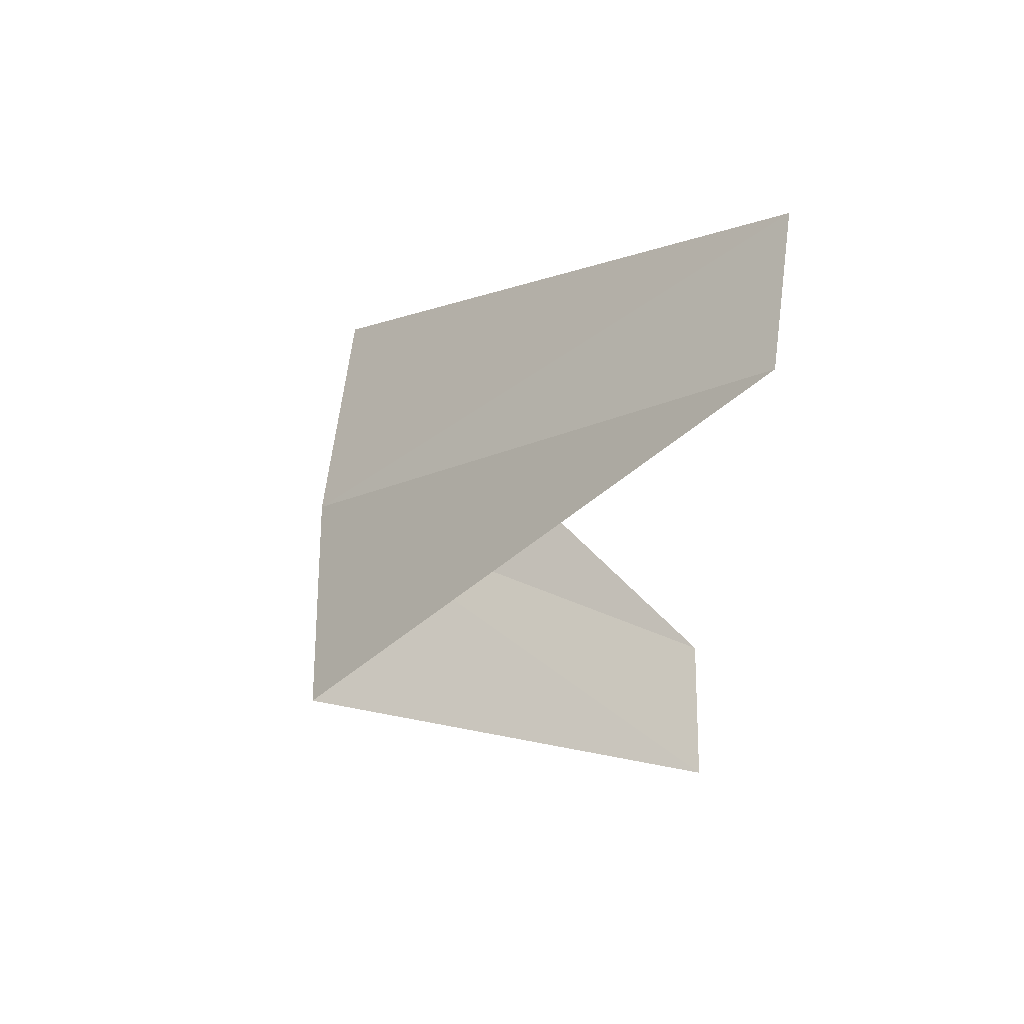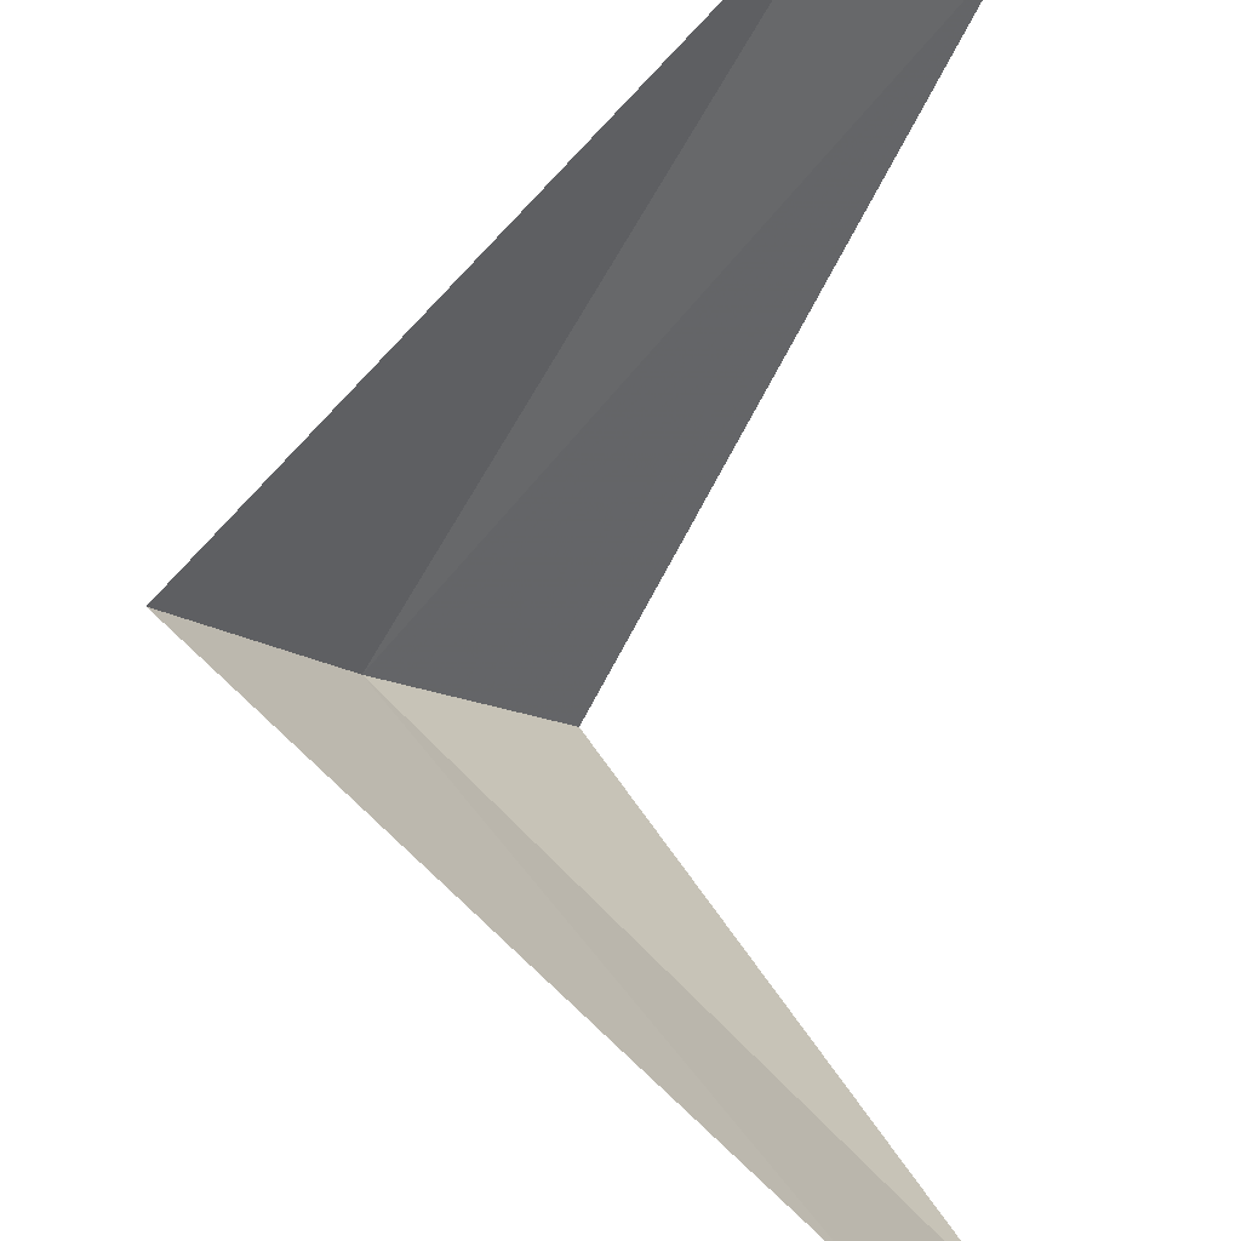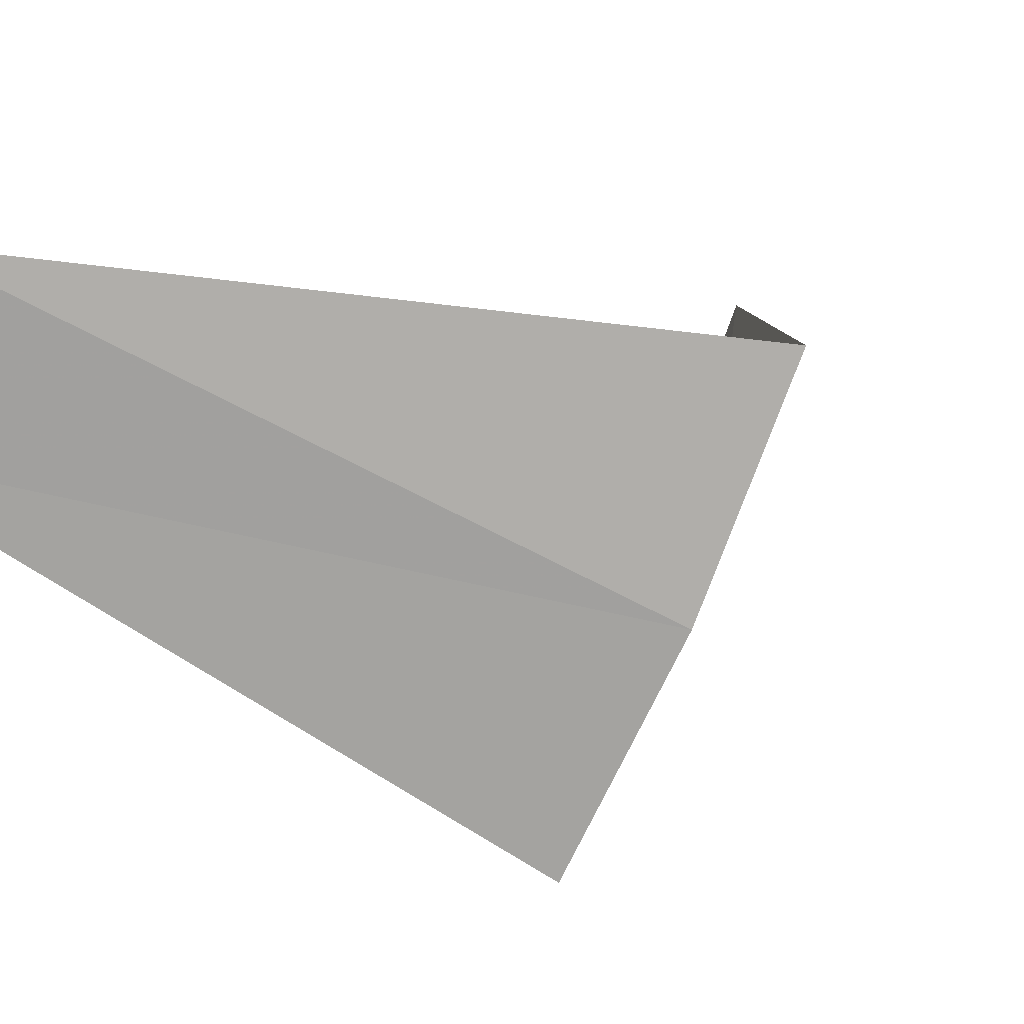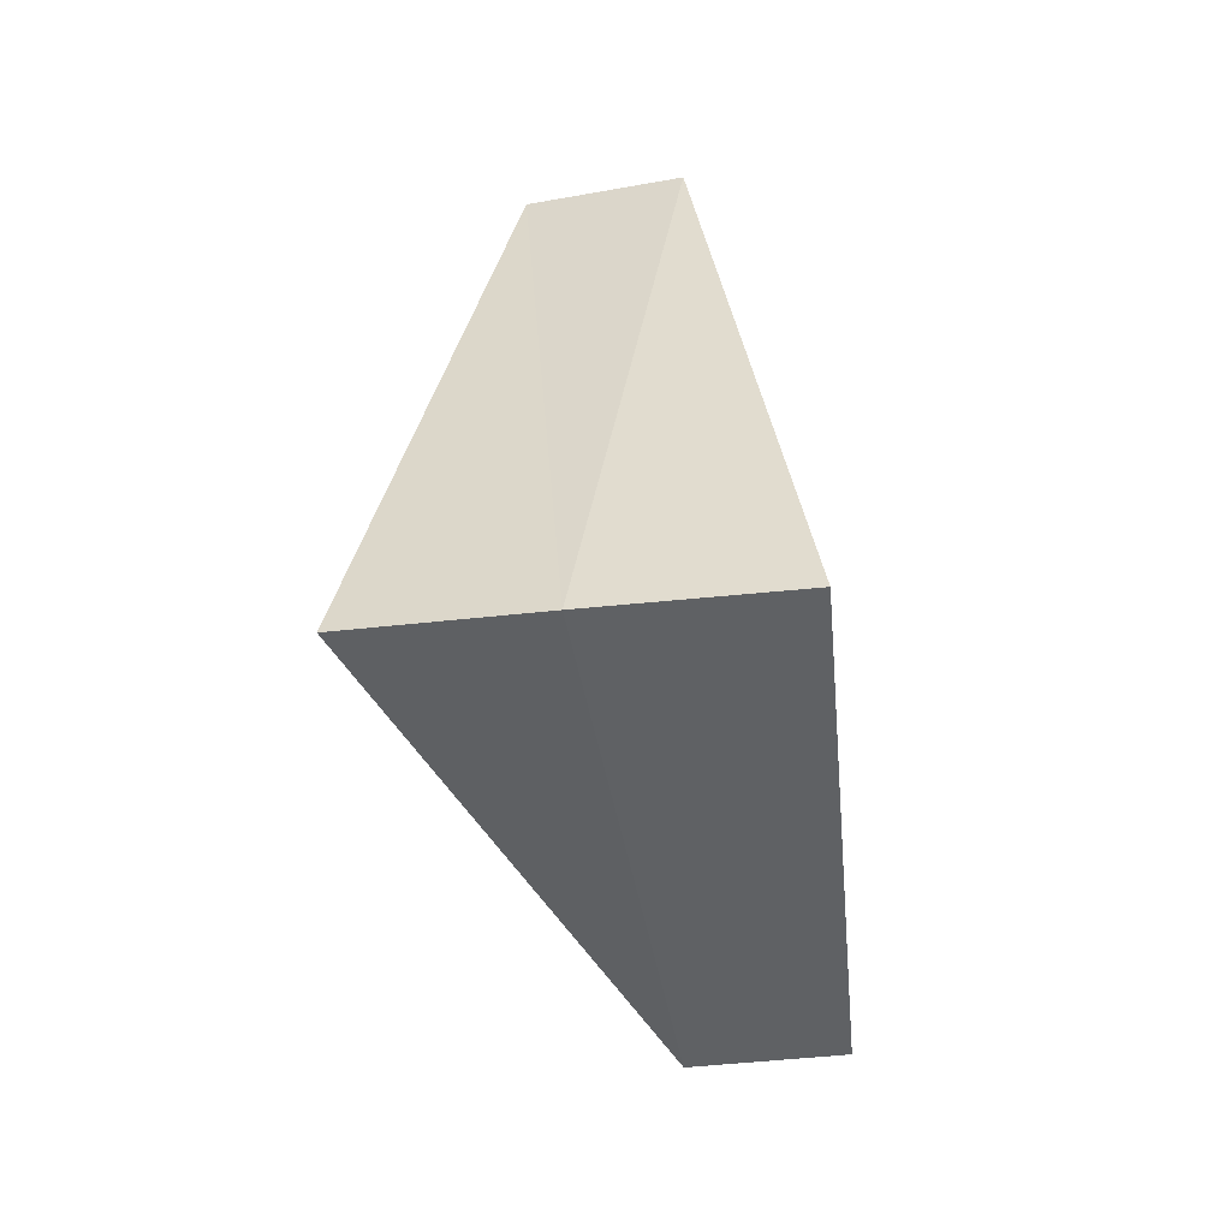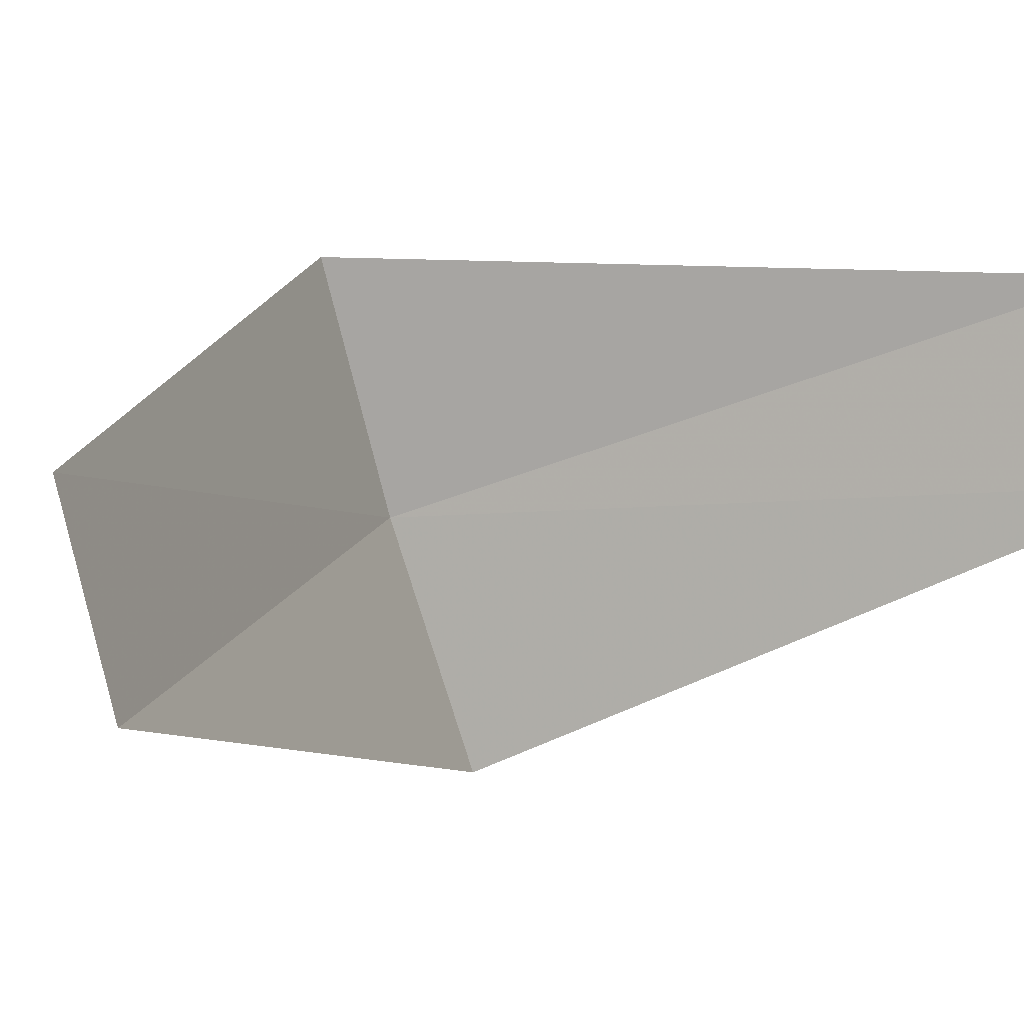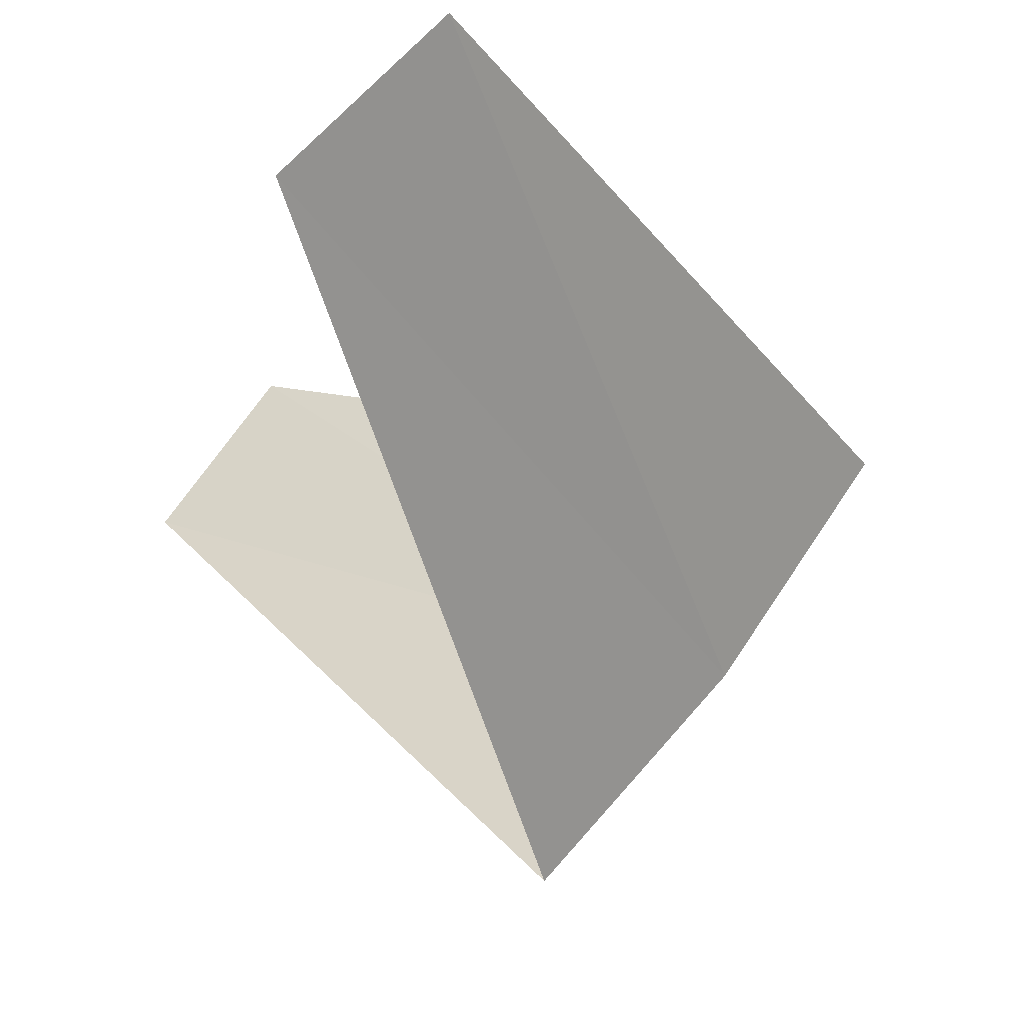
<metadata>
{"format":"obj","ext":"obj","renderer":"f3d","projection":"perspective","resolution":1024,"background":"white","views":[{"elev":70.1,"azim":148.0,"up":"+Z"},{"elev":78.7,"azim":175.4,"up":"+Y"},{"elev":-13.4,"azim":40.9,"up":"+Y"},{"elev":-1.3,"azim":68.6,"up":"+Z"},{"elev":37.9,"azim":-125.9,"up":"+Y"},{"elev":-23.1,"azim":-17.9,"up":"+Y"}]}
</metadata>
<code>
v 3.236 -2.351 19.8
v 2.427 -1.763 18.8
v 2.916 -2.738 19.76
v 2.629 -1.445 18.84
v 3.505 -1.927 19.84
v 2.187 -2.054 20.76
v 2.427 -1.763 20.8
f 1 3 2
f 1 2 4
f 1 4 5
f 1 6 3
f 1 7 6
f 1 5 7

</code>
